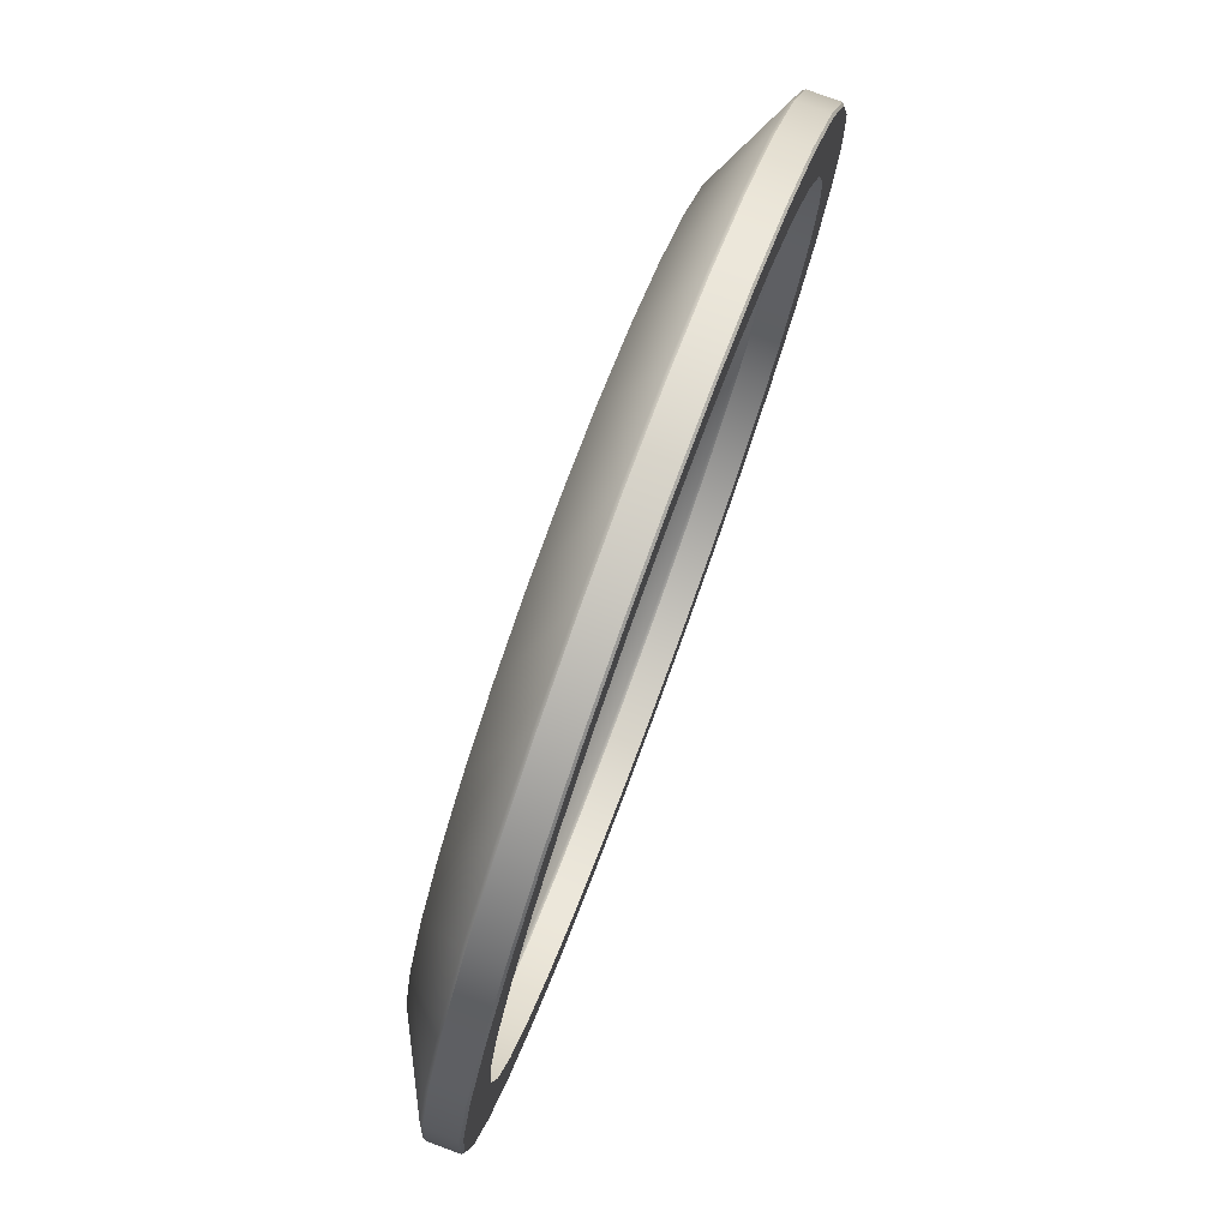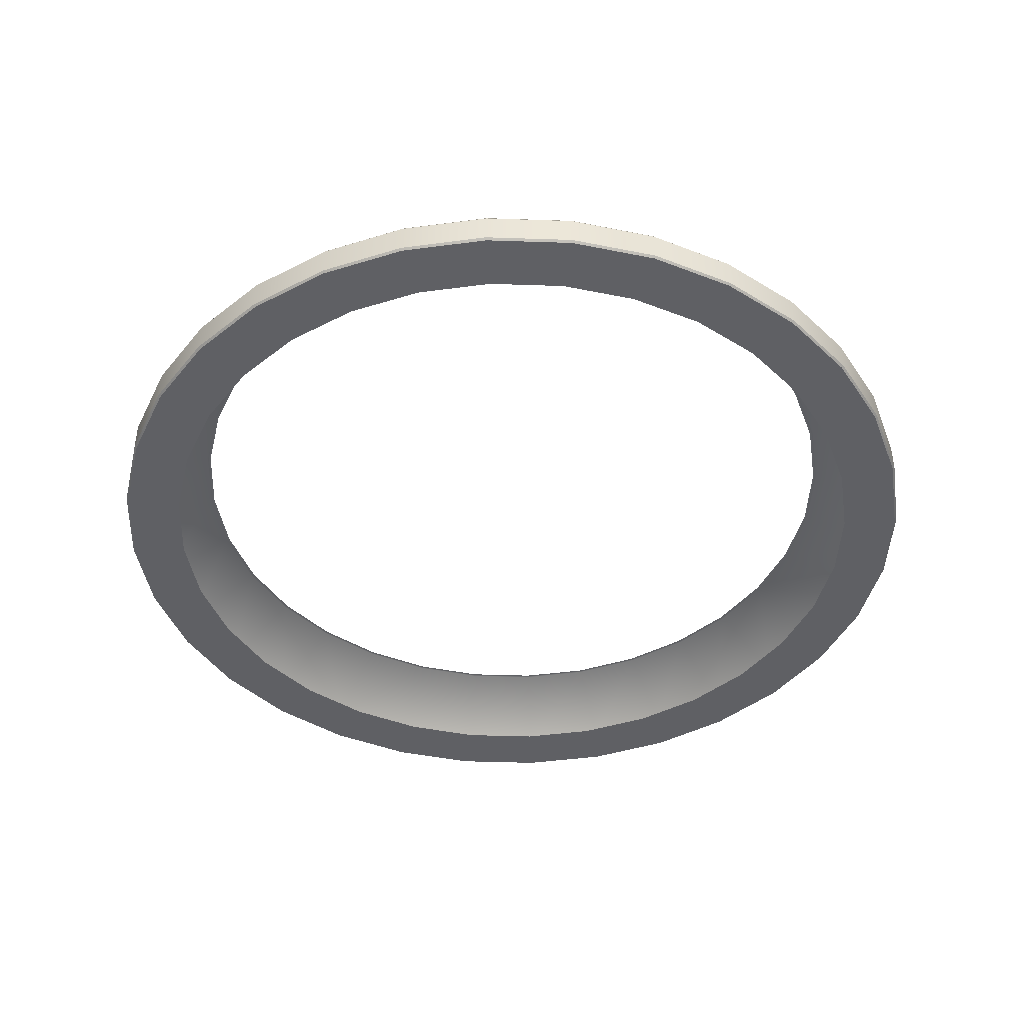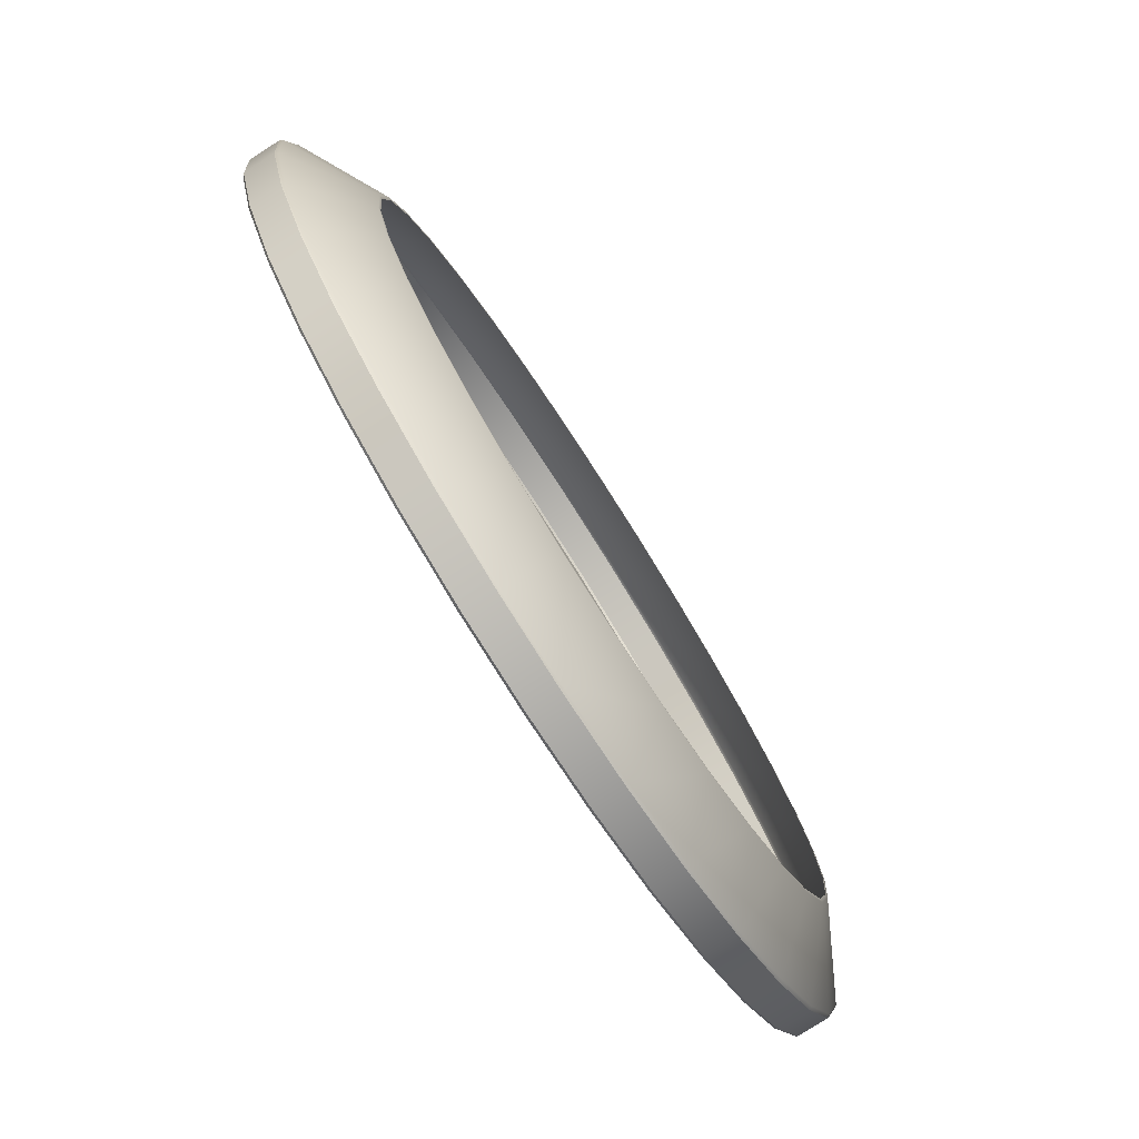
<metadata>
{"format":"obj","ext":"obj","renderer":"f3d","projection":"perspective","resolution":1024,"background":"white","views":[{"elev":78.8,"azim":-69.7,"up":"+Z"},{"elev":-43.2,"azim":-30.4,"up":"+Y"},{"elev":-79.2,"azim":122.7,"up":"+Z"}]}
</metadata>
<code>
o mesh40/mesh40-geometry#mesh40-geometry
v 0.4619 0.5375 0.1722
v 0.4636 0.5434 0.1893
v 0.4636 0.5375 0.1893
v 0.4619 0.5434 0.1722
v 0.4619 0.5434 0.2064
v 0.4615 0.5371 0.1722
v 0.4569 0.5375 0.1557
v 0.4632 0.544 0.1893
v 0.4619 0.5375 0.2064
v 0.4616 0.544 0.2063
v 0.4632 0.5371 0.1893
v 0.4569 0.5434 0.1557
v 0.4616 0.544 0.1722
v 0.4569 0.5434 0.2229
v 0.4615 0.5371 0.2063
v 0.4566 0.544 0.2227
v 0.4566 0.5371 0.1558
v 0.4488 0.5375 0.1405
v 0.4566 0.544 0.1558
v 0.4469 0.5525 0.1893
v 0.4569 0.5375 0.2229
v 0.4456 0.5525 0.2032
v 0.4566 0.5371 0.2227
v 0.4488 0.5434 0.1405
v 0.4485 0.544 0.1407
v 0.4456 0.5525 0.1754
v 0.4488 0.5434 0.2381
v 0.4485 0.544 0.2378
v 0.4415 0.5525 0.2165
v 0.4519 0.5371 0.1893
v 0.4485 0.5371 0.1407
v 0.4379 0.5375 0.1272
v 0.4415 0.5525 0.1621
v 0.4463 0.5525 0.1893
v 0.4488 0.5375 0.2381
v 0.4449 0.5525 0.203
v 0.4504 0.5371 0.2041
v 0.4504 0.5371 0.1745
v 0.4379 0.5434 0.1272
v 0.4376 0.544 0.1275
v 0.435 0.5525 0.1498
v 0.4449 0.5525 0.1755
v 0.4379 0.5434 0.2514
v 0.4376 0.544 0.2511
v 0.435 0.5525 0.2288
v 0.4485 0.5371 0.2378
v 0.4409 0.5525 0.2162
v 0.4461 0.5371 0.1602
v 0.4376 0.5371 0.1275
v 0.4246 0.5434 0.1163
v 0.4409 0.5525 0.1623
v 0.4379 0.5375 0.2514
v 0.4461 0.5371 0.2184
v 0.439 0.5371 0.147
v 0.4246 0.5375 0.1163
v 0.4244 0.544 0.1166
v 0.4261 0.5525 0.139
v 0.4344 0.5525 0.1502
v 0.4246 0.5375 0.2623
v 0.4246 0.5434 0.2623
v 0.4261 0.5525 0.2396
v 0.4344 0.5525 0.2284
v 0.4376 0.5371 0.2511
v 0.439 0.5371 0.2315
v 0.4296 0.5371 0.1355
v 0.4244 0.5371 0.1166
v 0.4094 0.5434 0.1082
v 0.4093 0.544 0.1085
v 0.4244 0.544 0.262
v 0.4094 0.5375 0.1082
v 0.4153 0.5525 0.1302
v 0.4256 0.5525 0.1395
v 0.4094 0.5375 0.2704
v 0.4244 0.5371 0.2619
v 0.4094 0.5434 0.2704
v 0.4256 0.5525 0.2391
v 0.4153 0.5525 0.2484
v 0.4296 0.5371 0.243
v 0.4181 0.5371 0.1261
v 0.4093 0.5371 0.1086
v 0.393 0.5434 0.1032
v 0.3929 0.544 0.1036
v 0.403 0.5525 0.1236
v 0.4093 0.544 0.27
v 0.393 0.5375 0.1032
v 0.415 0.5525 0.1307
v 0.393 0.5375 0.2754
v 0.4093 0.5371 0.27
v 0.4181 0.5371 0.2525
v 0.393 0.5434 0.2754
v 0.415 0.5525 0.2478
v 0.403 0.5525 0.255
v 0.4049 0.5371 0.119
v 0.3929 0.5371 0.1036
v 0.3758 0.5434 0.1015
v 0.3758 0.544 0.1019
v 0.3897 0.5525 0.1195
v 0.4028 0.5525 0.1242
v 0.3929 0.544 0.275
v 0.3758 0.5375 0.1015
v 0.3758 0.5375 0.2771
v 0.3929 0.5371 0.275
v 0.4049 0.5371 0.2595
v 0.3758 0.5434 0.2771
v 0.4028 0.5525 0.2544
v 0.3897 0.5525 0.259
v 0.3907 0.5371 0.1147
v 0.3758 0.5371 0.1019
v 0.3587 0.5434 0.1032
v 0.3588 0.544 0.1036
v 0.3758 0.5525 0.1182
v 0.3896 0.5525 0.1202
v 0.3758 0.5371 0.2767
v 0.3758 0.544 0.2767
v 0.3758 0.5371 0.1133
v 0.3587 0.5375 0.1032
v 0.362 0.5525 0.1195
v 0.3587 0.5375 0.2754
v 0.3588 0.5371 0.275
v 0.3907 0.5371 0.2639
v 0.3587 0.5434 0.2754
v 0.3896 0.5525 0.2584
v 0.3758 0.5525 0.2604
v 0.361 0.5371 0.1147
v 0.3588 0.5371 0.1036
v 0.3422 0.5434 0.1082
v 0.3424 0.544 0.1085
v 0.3486 0.5525 0.1236
v 0.3621 0.5525 0.1202
v 0.3758 0.5525 0.1189
v 0.361 0.5371 0.2639
v 0.3758 0.5371 0.2653
v 0.3588 0.544 0.275
v 0.3758 0.5525 0.2597
v 0.362 0.5525 0.259
v 0.3424 0.5371 0.1086
v 0.3422 0.5375 0.1082
v 0.3489 0.5525 0.1242
v 0.3422 0.5375 0.2704
v 0.3424 0.5371 0.27
v 0.3467 0.5371 0.2595
v 0.3422 0.5434 0.2704
v 0.3621 0.5525 0.2584
v 0.3467 0.5371 0.119
v 0.327 0.5434 0.1163
v 0.3273 0.544 0.1166
v 0.3363 0.5525 0.1302
v 0.3367 0.5525 0.1307
v 0.3486 0.5525 0.255
v 0.3424 0.544 0.27
v 0.3489 0.5525 0.2544
v 0.3273 0.5371 0.1166
v 0.3336 0.5371 0.1261
v 0.327 0.5375 0.1163
v 0.327 0.5375 0.2623
v 0.3273 0.5371 0.2619
v 0.3336 0.5371 0.2525
v 0.327 0.5434 0.2623
v 0.3137 0.5434 0.1272
v 0.314 0.544 0.1275
v 0.3255 0.5525 0.139
v 0.326 0.5525 0.1395
v 0.3363 0.5525 0.2484
v 0.3367 0.5525 0.2478
v 0.3273 0.544 0.262
v 0.314 0.5371 0.1275
v 0.3221 0.5371 0.1355
v 0.3137 0.5375 0.1272
v 0.3137 0.5375 0.2514
v 0.314 0.5371 0.2511
v 0.3221 0.5371 0.243
v 0.3137 0.5434 0.2514
v 0.3028 0.5375 0.1405
v 0.3028 0.5434 0.1405
v 0.3167 0.5525 0.1498
v 0.3173 0.5525 0.1502
v 0.3255 0.5525 0.2396
v 0.326 0.5525 0.2391
v 0.314 0.544 0.2511
v 0.3032 0.5371 0.1407
v 0.3126 0.5371 0.147
v 0.3032 0.544 0.1407
v 0.3028 0.5434 0.2381
v 0.3032 0.5371 0.2378
v 0.3126 0.5371 0.2315
v 0.3056 0.5371 0.1602
v 0.2947 0.5375 0.1557
v 0.2951 0.5371 0.1558
v 0.2947 0.5434 0.1557
v 0.3101 0.5525 0.1621
v 0.3108 0.5525 0.1623
v 0.3028 0.5375 0.2381
v 0.3056 0.5371 0.2184
v 0.3167 0.5525 0.2288
v 0.3173 0.5525 0.2284
v 0.3032 0.544 0.2378
v 0.3013 0.5371 0.1745
v 0.2951 0.5371 0.2227
v 0.2951 0.544 0.1558
v 0.2947 0.5434 0.2229
v 0.3013 0.5371 0.2041
v 0.2998 0.5371 0.1893
v 0.2897 0.5375 0.1722
v 0.2901 0.5371 0.1722
v 0.2901 0.5371 0.2063
v 0.2897 0.5434 0.1722
v 0.3061 0.5525 0.1754
v 0.3068 0.5525 0.1755
v 0.2947 0.5375 0.2229
v 0.3101 0.5525 0.2165
v 0.3108 0.5525 0.2162
v 0.2951 0.544 0.2227
v 0.2901 0.544 0.1722
v 0.2897 0.5434 0.2064
v 0.288 0.5375 0.1893
v 0.2885 0.5371 0.1893
v 0.2897 0.5375 0.2064
v 0.288 0.5434 0.1893
v 0.3047 0.5525 0.1893
v 0.3054 0.5525 0.1893
v 0.3061 0.5525 0.2032
v 0.3068 0.5525 0.203
v 0.2901 0.544 0.2063
v 0.2884 0.544 0.1893
f 1 2 3
f 2 1 4
f 5 3 2
f 3 6 1
f 7 4 1
f 4 8 2
f 3 5 9
f 2 10 5
f 6 3 11
f 6 7 1
f 4 7 12
f 8 4 13
f 10 2 8
f 14 9 5
f 15 3 9
f 16 5 10
f 3 15 11
f 15 6 11
f 7 6 17
f 18 12 7
f 19 4 12
f 4 19 13
f 13 20 8
f 20 10 8
f 9 14 21
f 5 16 14
f 21 15 9
f 22 16 10
f 23 6 15
f 23 17 6
f 17 18 7
f 12 18 24
f 12 25 19
f 19 26 13
f 20 13 26
f 10 20 22
f 27 21 14
f 28 14 16
f 15 21 23
f 16 22 29
f 23 30 17
f 18 17 31
f 32 24 18
f 25 12 24
f 25 33 19
f 26 19 33
f 26 34 20
f 34 22 20
f 21 27 35
f 14 28 27
f 29 28 16
f 35 23 21
f 36 29 22
f 23 37 30
f 38 17 30
f 38 31 17
f 31 32 18
f 24 32 39
f 24 40 25
f 33 25 41
f 33 42 26
f 26 42 34
f 36 22 34
f 43 35 27
f 44 27 28
f 28 29 45
f 23 35 46
f 47 29 36
f 46 37 23
f 48 31 38
f 32 31 49
f 32 50 39
f 40 24 39
f 40 41 25
f 41 51 33
f 33 51 42
f 35 43 52
f 27 44 43
f 45 44 28
f 47 45 29
f 52 46 35
f 46 53 37
f 54 31 48
f 54 49 31
f 49 55 32
f 50 32 55
f 56 39 50
f 39 56 40
f 41 40 57
f 41 58 51
f 43 59 52
f 44 60 43
f 44 45 61
f 62 45 47
f 46 52 63
f 46 64 53
f 65 49 54
f 55 49 66
f 55 67 50
f 50 68 56
f 56 57 40
f 57 58 41
f 59 43 60
f 59 63 52
f 60 44 69
f 62 61 45
f 61 69 44
f 63 64 46
f 65 66 49
f 66 70 55
f 67 55 70
f 68 50 67
f 68 71 56
f 57 56 71
f 57 72 58
f 60 73 59
f 63 59 74
f 69 75 60
f 76 61 62
f 69 61 77
f 63 78 64
f 79 66 65
f 70 66 80
f 70 81 67
f 67 82 68
f 71 68 83
f 71 72 57
f 73 60 75
f 73 74 59
f 74 78 63
f 75 69 84
f 76 77 61
f 77 84 69
f 79 80 66
f 80 85 70
f 81 70 85
f 82 67 81
f 82 83 68
f 83 86 71
f 71 86 72
f 75 87 73
f 74 73 88
f 74 89 78
f 84 90 75
f 91 77 76
f 84 77 92
f 93 80 79
f 85 80 94
f 85 95 81
f 81 96 82
f 83 82 97
f 83 98 86
f 87 75 90
f 87 88 73
f 88 89 74
f 90 84 99
f 91 92 77
f 92 99 84
f 93 94 80
f 94 100 85
f 95 85 100
f 96 81 95
f 96 97 82
f 97 98 83
f 90 101 87
f 88 87 102
f 88 103 89
f 99 104 90
f 105 92 91
f 99 92 106
f 107 94 93
f 100 94 108
f 100 109 95
f 95 110 96
f 97 96 111
f 97 112 98
f 101 90 104
f 113 87 101
f 87 113 102
f 102 103 88
f 104 99 114
f 105 106 92
f 106 114 99
f 115 94 107
f 115 108 94
f 108 116 100
f 109 100 116
f 110 95 109
f 117 96 110
f 96 117 111
f 111 112 97
f 104 118 101
f 101 119 113
f 113 120 102
f 102 120 103
f 114 121 104
f 122 106 105
f 114 106 123
f 124 108 115
f 116 108 125
f 116 126 109
f 109 127 110
f 110 128 117
f 117 129 111
f 111 130 112
f 118 104 121
f 119 101 118
f 119 131 113
f 113 132 120
f 121 114 133
f 134 106 122
f 134 123 106
f 135 114 123
f 124 125 108
f 136 116 125
f 126 116 137
f 127 109 126
f 128 110 127
f 128 138 117
f 117 138 129
f 111 129 130
f 121 139 118
f 118 140 119
f 119 141 131
f 113 131 132
f 114 135 133
f 133 142 121
f 143 123 134
f 143 135 123
f 144 125 124
f 116 136 137
f 144 136 125
f 137 145 126
f 126 146 127
f 127 147 128
f 128 148 138
f 139 121 142
f 140 118 139
f 140 141 119
f 149 133 135
f 142 133 150
f 151 135 143
f 152 137 136
f 153 136 144
f 145 137 154
f 146 126 145
f 147 127 146
f 147 148 128
f 142 155 139
f 139 156 140
f 140 157 141
f 133 149 150
f 151 149 135
f 150 158 142
f 137 152 154
f 153 152 136
f 154 159 145
f 145 160 146
f 146 161 147
f 147 162 148
f 155 142 158
f 156 139 155
f 156 157 140
f 163 150 149
f 164 149 151
f 158 150 165
f 166 154 152
f 167 152 153
f 159 154 168
f 160 145 159
f 161 146 160
f 161 162 147
f 158 169 155
f 155 170 156
f 156 171 157
f 150 163 165
f 164 163 149
f 165 172 158
f 154 166 168
f 167 166 152
f 173 159 168
f 174 160 159
f 160 175 161
f 161 176 162
f 169 158 172
f 170 155 169
f 170 171 156
f 177 165 163
f 178 163 164
f 172 165 179
f 180 168 166
f 181 166 167
f 159 173 174
f 168 180 173
f 160 174 182
f 175 160 182
f 175 176 161
f 183 169 172
f 169 184 170
f 170 185 171
f 165 177 179
f 178 177 163
f 179 183 172
f 186 180 166
f 186 166 181
f 187 174 173
f 188 173 180
f 189 182 174
f 182 190 175
f 175 191 176
f 169 183 192
f 184 169 192
f 184 193 170
f 170 193 185
f 194 179 177
f 195 177 178
f 183 179 196
f 197 180 186
f 174 187 189
f 173 188 187
f 198 188 180
f 182 189 199
f 190 182 199
f 190 191 175
f 200 192 183
f 192 198 184
f 184 201 193
f 179 194 196
f 195 194 177
f 196 200 183
f 202 180 197
f 203 189 187
f 204 187 188
f 205 188 198
f 198 180 202
f 206 199 189
f 199 207 190
f 190 208 191
f 192 200 209
f 198 192 209
f 202 184 198
f 184 202 201
f 210 196 194
f 211 194 195
f 200 196 212
f 189 203 206
f 187 204 203
f 205 204 188
f 209 205 198
f 199 206 213
f 207 199 213
f 207 208 190
f 214 209 200
f 196 210 212
f 211 210 194
f 212 214 200
f 215 206 203
f 216 203 204
f 204 205 216
f 205 209 217
f 218 213 206
f 213 219 207
f 207 220 208
f 209 214 217
f 221 212 210
f 222 210 211
f 214 212 223
f 206 215 218
f 203 216 215
f 205 215 216
f 215 205 217
f 213 218 224
f 219 213 224
f 220 207 219
f 218 217 214
f 212 221 223
f 222 221 210
f 223 218 214
f 217 218 215
f 218 223 224
f 223 219 224
f 221 220 219
f 219 223 221
f 220 221 222
f 3 2 1
f 4 1 2
f 2 3 5
f 1 6 3
f 1 4 7
f 2 8 4
f 9 5 3
f 5 10 2
f 11 3 6
f 1 7 6
f 12 7 4
f 13 4 8
f 8 2 10
f 5 9 14
f 9 3 15
f 10 5 16
f 11 15 3
f 11 6 15
f 17 6 7
f 7 12 18
f 12 4 19
f 13 19 4
f 8 20 13
f 8 10 20
f 21 14 9
f 14 16 5
f 9 15 21
f 10 16 22
f 15 6 23
f 6 17 23
f 7 18 17
f 24 18 12
f 19 25 12
f 13 26 19
f 26 13 20
f 22 20 10
f 14 21 27
f 16 14 28
f 23 21 15
f 29 22 16
f 17 30 23
f 31 17 18
f 18 24 32
f 24 12 25
f 19 33 25
f 33 19 26
f 20 34 26
f 20 22 34
f 35 27 21
f 27 28 14
f 16 28 29
f 21 23 35
f 22 29 36
f 30 37 23
f 30 17 38
f 17 31 38
f 18 32 31
f 39 32 24
f 25 40 24
f 41 25 33
f 26 42 33
f 34 42 26
f 34 22 36
f 27 35 43
f 28 27 44
f 45 29 28
f 46 35 23
f 36 29 47
f 23 37 46
f 38 31 48
f 49 31 32
f 39 50 32
f 39 24 40
f 25 41 40
f 33 51 41
f 42 51 33
f 52 43 35
f 43 44 27
f 28 44 45
f 29 45 47
f 35 46 52
f 37 53 46
f 48 31 54
f 31 49 54
f 32 55 49
f 55 32 50
f 50 39 56
f 40 56 39
f 57 40 41
f 51 58 41
f 52 59 43
f 43 60 44
f 61 45 44
f 47 45 62
f 63 52 46
f 53 64 46
f 54 49 65
f 66 49 55
f 50 67 55
f 56 68 50
f 40 57 56
f 41 58 57
f 60 43 59
f 52 63 59
f 69 44 60
f 45 61 62
f 44 69 61
f 46 64 63
f 49 66 65
f 55 70 66
f 70 55 67
f 67 50 68
f 56 71 68
f 71 56 57
f 58 72 57
f 59 73 60
f 74 59 63
f 60 75 69
f 62 61 76
f 77 61 69
f 64 78 63
f 65 66 79
f 80 66 70
f 67 81 70
f 68 82 67
f 83 68 71
f 57 72 71
f 75 60 73
f 59 74 73
f 63 78 74
f 84 69 75
f 61 77 76
f 69 84 77
f 66 80 79
f 70 85 80
f 85 70 81
f 81 67 82
f 68 83 82
f 71 86 83
f 72 86 71
f 73 87 75
f 88 73 74
f 78 89 74
f 75 90 84
f 76 77 91
f 92 77 84
f 79 80 93
f 94 80 85
f 81 95 85
f 82 96 81
f 97 82 83
f 86 98 83
f 90 75 87
f 73 88 87
f 74 89 88
f 99 84 90
f 77 92 91
f 84 99 92
f 80 94 93
f 85 100 94
f 100 85 95
f 95 81 96
f 82 97 96
f 83 98 97
f 87 101 90
f 102 87 88
f 89 103 88
f 90 104 99
f 91 92 105
f 106 92 99
f 93 94 107
f 108 94 100
f 95 109 100
f 96 110 95
f 111 96 97
f 98 112 97
f 104 90 101
f 101 87 113
f 102 113 87
f 88 103 102
f 114 99 104
f 92 106 105
f 99 114 106
f 107 94 115
f 94 108 115
f 100 116 108
f 116 100 109
f 109 95 110
f 110 96 117
f 111 117 96
f 97 112 111
f 101 118 104
f 113 119 101
f 102 120 113
f 103 120 102
f 104 121 114
f 105 106 122
f 123 106 114
f 115 108 124
f 125 108 116
f 109 126 116
f 110 127 109
f 117 128 110
f 111 129 117
f 112 130 111
f 121 104 118
f 118 101 119
f 113 131 119
f 120 132 113
f 133 114 121
f 122 106 134
f 106 123 134
f 123 114 135
f 108 125 124
f 125 116 136
f 137 116 126
f 126 109 127
f 127 110 128
f 117 138 128
f 129 138 117
f 130 129 111
f 118 139 121
f 119 140 118
f 131 141 119
f 132 131 113
f 133 135 114
f 121 142 133
f 134 123 143
f 123 135 143
f 124 125 144
f 137 136 116
f 125 136 144
f 126 145 137
f 127 146 126
f 128 147 127
f 138 148 128
f 142 121 139
f 139 118 140
f 119 141 140
f 135 133 149
f 150 133 142
f 143 135 151
f 136 137 152
f 144 136 153
f 154 137 145
f 145 126 146
f 146 127 147
f 128 148 147
f 139 155 142
f 140 156 139
f 141 157 140
f 150 149 133
f 135 149 151
f 142 158 150
f 154 152 137
f 136 152 153
f 145 159 154
f 146 160 145
f 147 161 146
f 148 162 147
f 158 142 155
f 155 139 156
f 140 157 156
f 149 150 163
f 151 149 164
f 165 150 158
f 152 154 166
f 153 152 167
f 168 154 159
f 159 145 160
f 160 146 161
f 147 162 161
f 155 169 158
f 156 170 155
f 157 171 156
f 165 163 150
f 149 163 164
f 158 172 165
f 168 166 154
f 152 166 167
f 168 159 173
f 159 160 174
f 161 175 160
f 162 176 161
f 172 158 169
f 169 155 170
f 156 171 170
f 163 165 177
f 164 163 178
f 179 165 172
f 166 168 180
f 167 166 181
f 174 173 159
f 173 180 168
f 182 174 160
f 182 160 175
f 161 176 175
f 172 169 183
f 170 184 169
f 171 185 170
f 179 177 165
f 163 177 178
f 172 183 179
f 166 180 186
f 181 166 186
f 173 174 187
f 180 173 188
f 174 182 189
f 175 190 182
f 176 191 175
f 192 183 169
f 192 169 184
f 170 193 184
f 185 193 170
f 177 179 194
f 178 177 195
f 196 179 183
f 186 180 197
f 189 187 174
f 187 188 173
f 180 188 198
f 199 189 182
f 199 182 190
f 175 191 190
f 183 192 200
f 184 198 192
f 193 201 184
f 196 194 179
f 177 194 195
f 183 200 196
f 197 180 202
f 187 189 203
f 188 187 204
f 198 188 205
f 202 180 198
f 189 199 206
f 190 207 199
f 191 208 190
f 209 200 192
f 209 192 198
f 198 184 202
f 201 202 184
f 194 196 210
f 195 194 211
f 212 196 200
f 206 203 189
f 203 204 187
f 188 204 205
f 198 205 209
f 213 206 199
f 213 199 207
f 190 208 207
f 200 209 214
f 212 210 196
f 194 210 211
f 200 214 212
f 203 206 215
f 204 203 216
f 216 205 204
f 217 209 205
f 206 213 218
f 207 219 213
f 208 220 207
f 217 214 209
f 210 212 221
f 211 210 222
f 223 212 214
f 218 215 206
f 215 216 203
f 216 215 205
f 217 205 215
f 224 218 213
f 224 213 219
f 219 207 220
f 214 217 218
f 223 221 212
f 210 221 222
f 214 218 223
f 215 218 217
f 224 223 218
f 224 219 223
f 219 220 221
f 221 223 219
f 222 221 220

</code>
